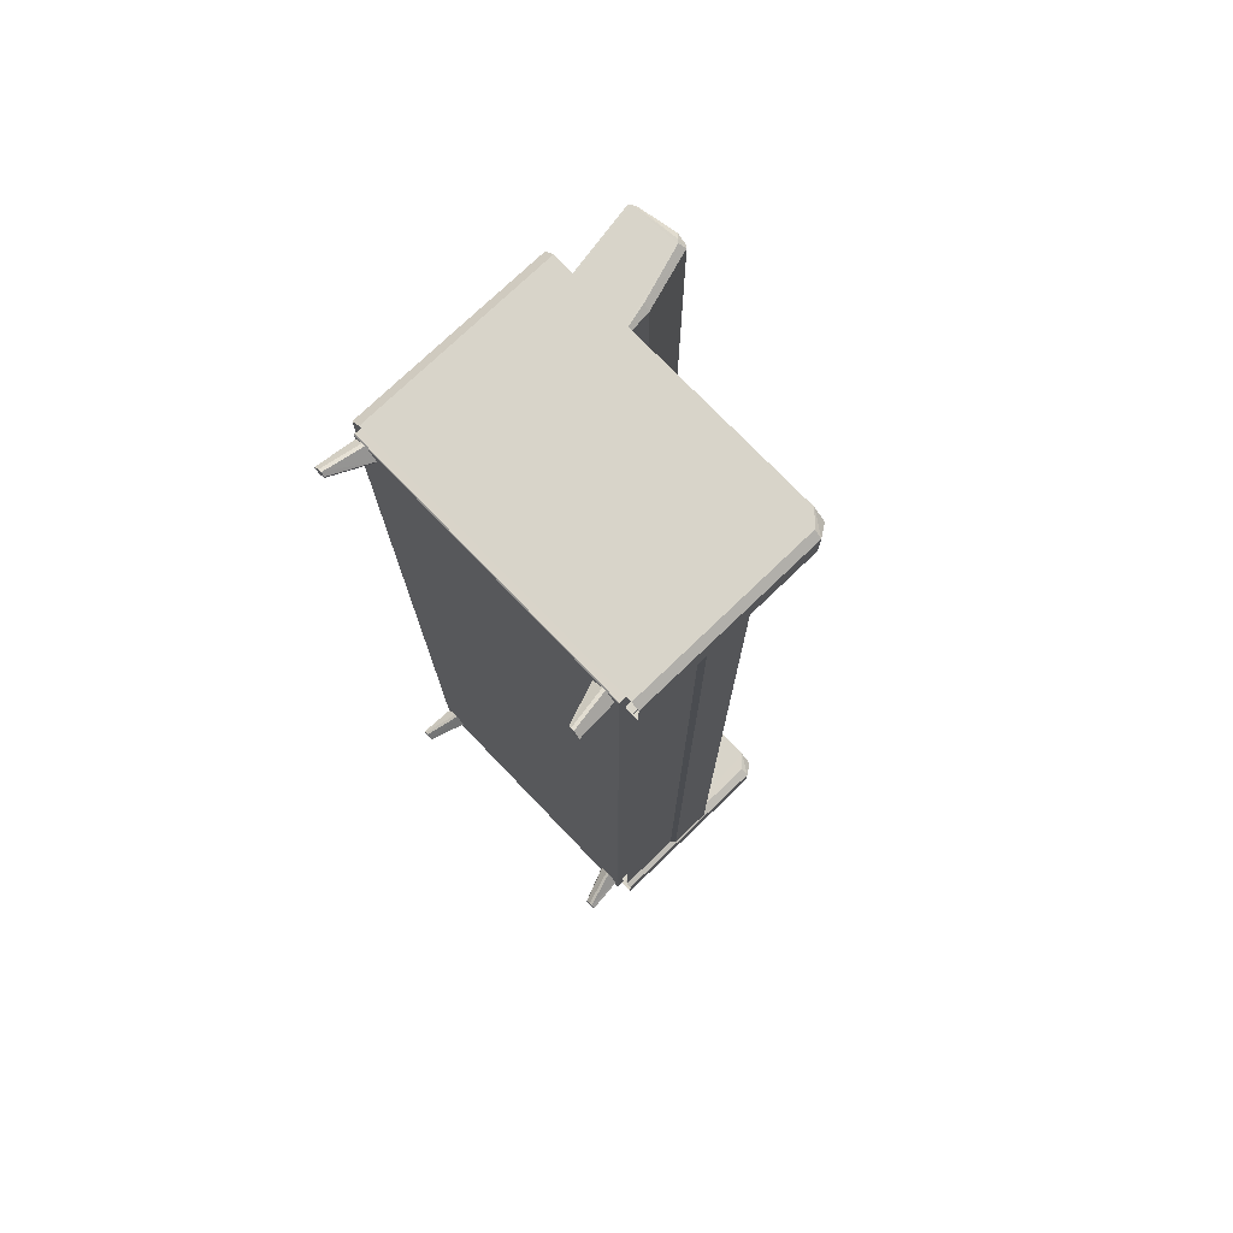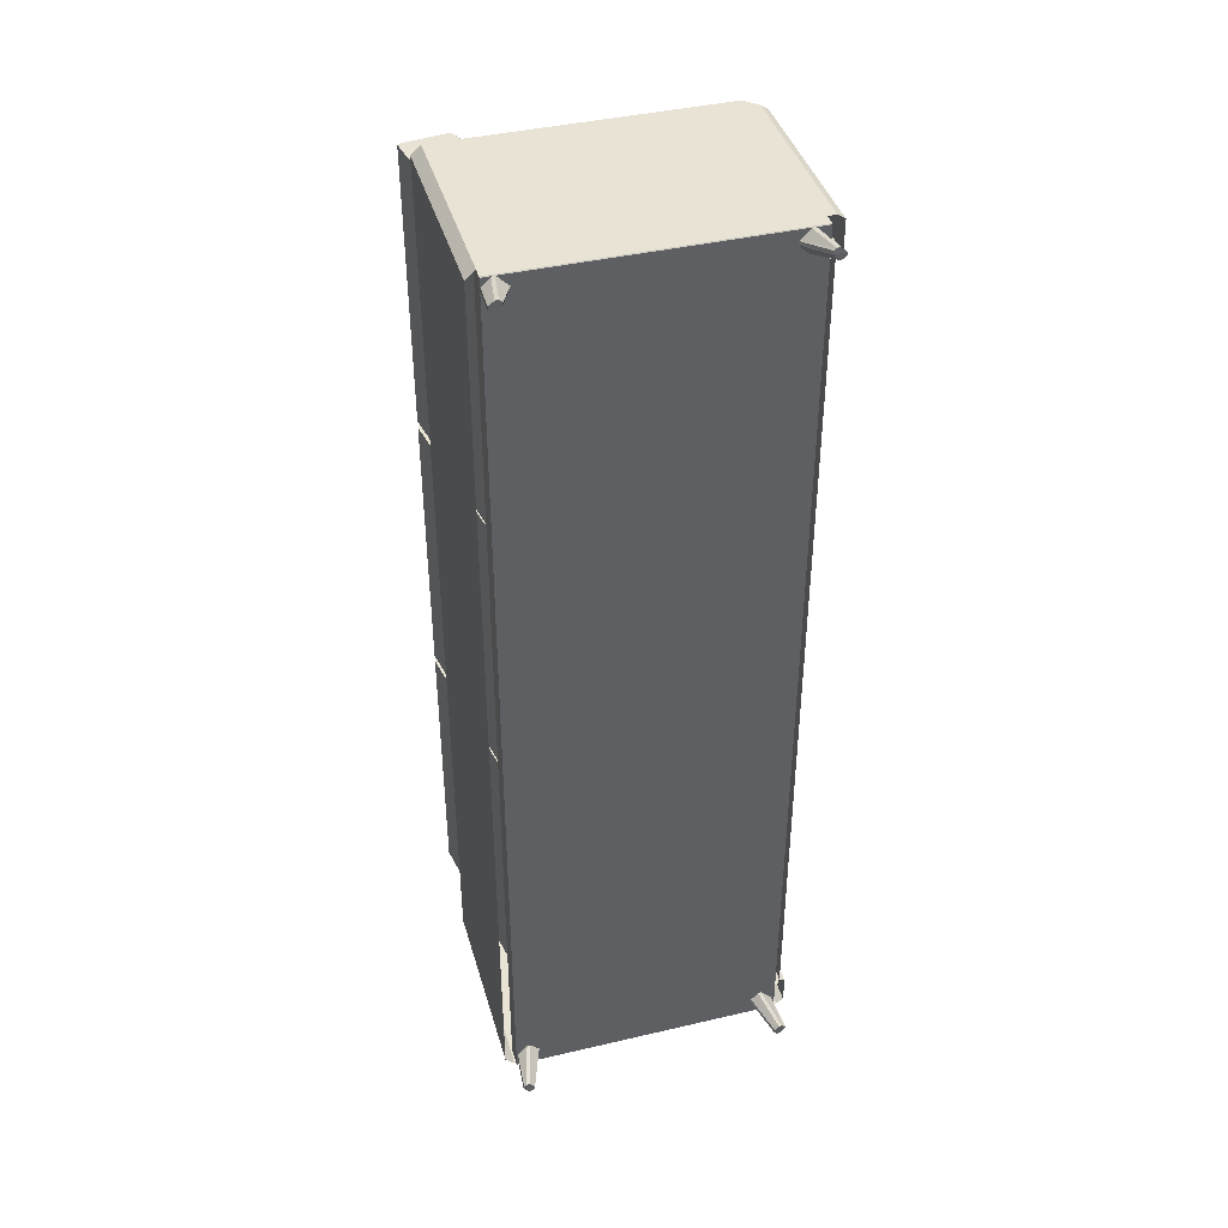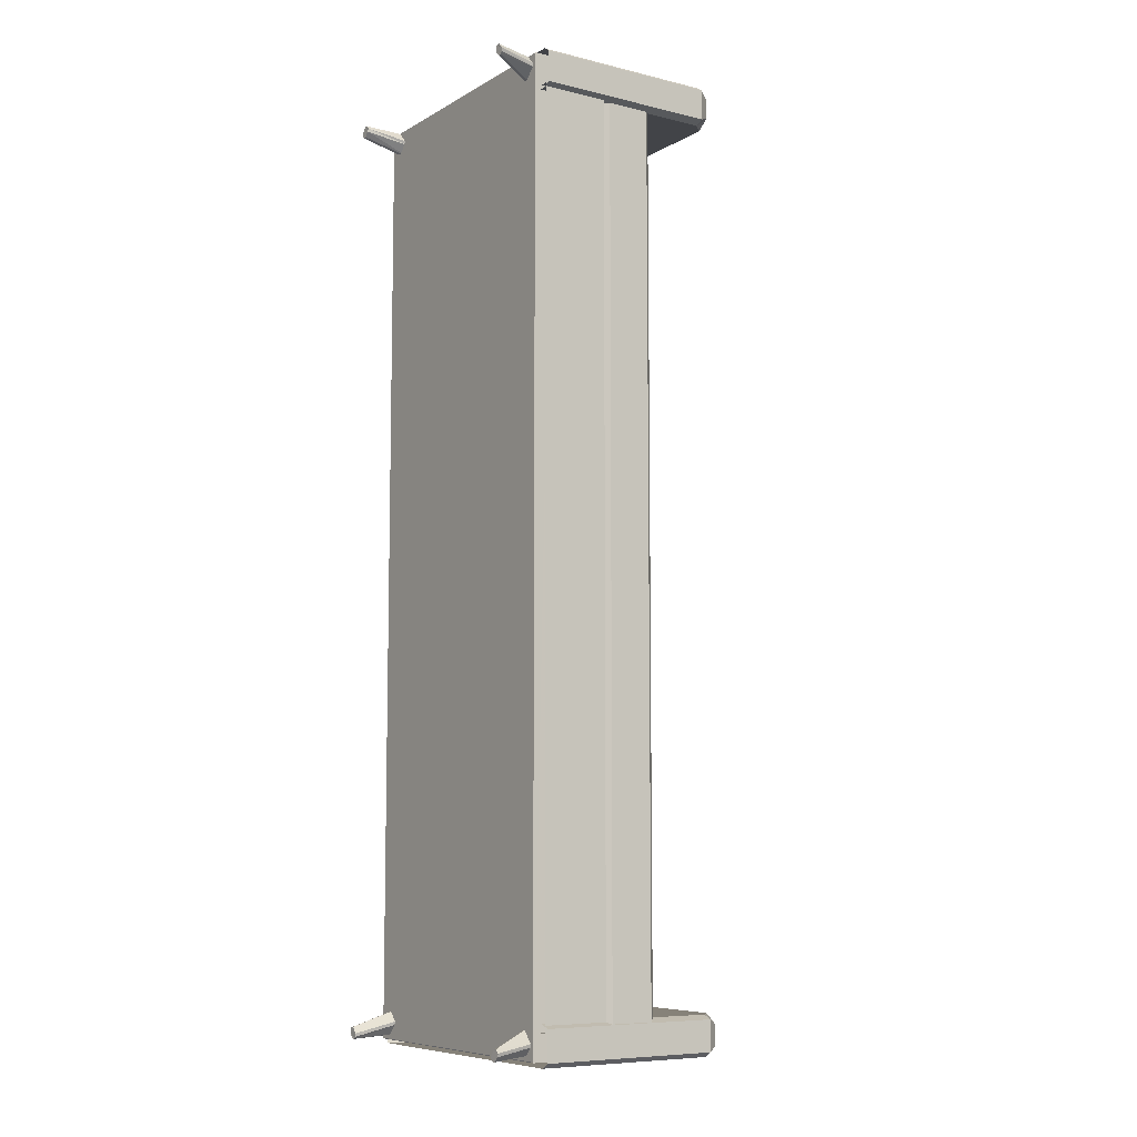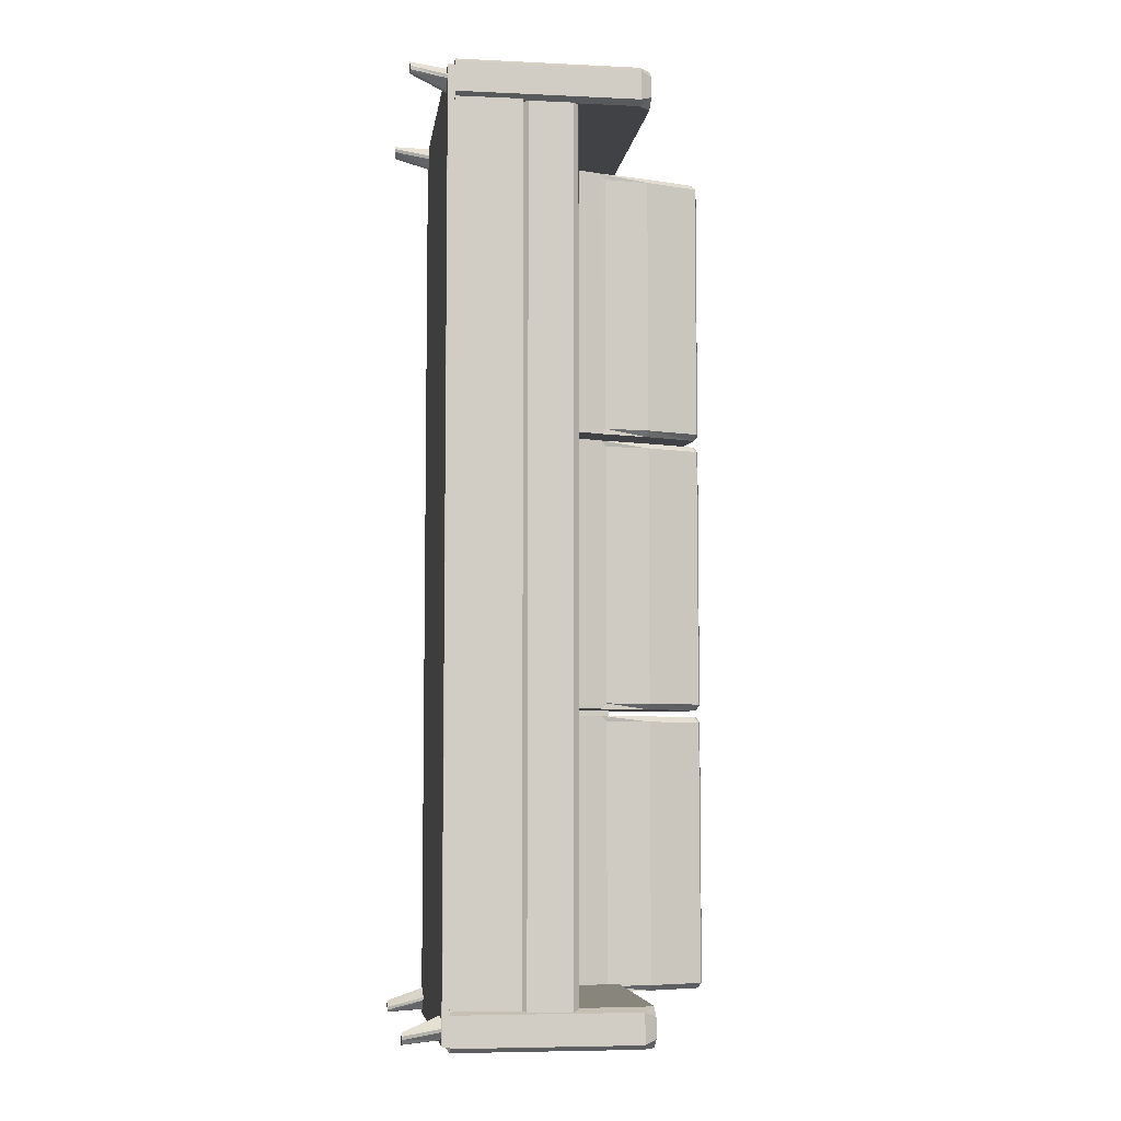
<metadata>
{"format":"obj","ext":"obj","renderer":"f3d","projection":"perspective","resolution":1024,"background":"white","views":[{"elev":75.1,"azim":46.1,"up":"+Z"},{"elev":41.0,"azim":-15.9,"up":"+Z"},{"elev":-7.9,"azim":56.2,"up":"+Z"},{"elev":-6.3,"azim":82.2,"up":"+Z"}]}
</metadata>
<code>
v  1.108e+06 -37.25 -4.107e+04
v  1.108e+06 -52.6 -4.107e+04
v  1.108e+06 -52.6 -4.107e+04
v  1.108e+06 -37.25 -4.107e+04
v  1.108e+06 -52.6 -4.127e+04
v  1.108e+06 -37.25 -4.127e+04
v  1.108e+06 -52.6 -4.127e+04
v  1.108e+06 -37.25 -4.127e+04
g Box1708
f 1 2 3
f 3 4 1
f 4 3 5
f 5 6 4
f 6 5 7
f 7 8 6
v  1.108e+06 -51.37 -4.121e+04
v  1.108e+06 10.95 -4.121e+04
v  1.108e+06 10.95 -4.127e+04
v  1.108e+06 -51.37 -4.127e+04
v  1.108e+06 -23.8 -4.127e+04
v  1.108e+06 -12.1 -4.127e+04
v  1.108e+06 -10.8 -4.127e+04
v  1.108e+06 -10.8 -4.121e+04
v  1.108e+06 -12.1 -4.121e+04
v  1.108e+06 -23.8 -4.121e+04
v  1.108e+06 -49.13 -4.121e+04
v  1.108e+06 -0.1448 -4.121e+04
v  1.108e+06 12.32 -4.121e+04
v  1.108e+06 12.85 -4.121e+04
v  1.108e+06 11.42 -4.121e+04
v  1.108e+06 12.55 -4.121e+04
v  1.108e+06 14.07 -4.121e+04
v  1.108e+06 14.07 -4.127e+04
v  1.108e+06 12.55 -4.127e+04
v  1.108e+06 11.42 -4.127e+04
v  1.108e+06 12.85 -4.127e+04
v  1.108e+06 12.32 -4.127e+04
v  1.108e+06 -0.1448 -4.127e+04
v  1.108e+06 -49.13 -4.127e+04
v  1.108e+06 13.19 -4.127e+04
v  1.108e+06 13.52 -4.127e+04
v  1.108e+06 13.52 -4.121e+04
v  1.108e+06 13.19 -4.121e+04
v  1.108e+06 0.1416 -4.121e+04
v  1.108e+06 0.1416 -4.127e+04
g Box1709
f 9 10 11
f 11 12 9
f 13 14 15
f 15 16 17
f 15 17 18
f 13 15 18
f 9 19 18
f 17 20 21
f 21 22 23
f 17 21 23
f 18 17 23
f 9 18 23
f 9 23 10
f 24 25 26
f 26 27 24
f 28 29 30
f 28 30 31
f 28 31 14
f 28 14 13
f 28 13 32
f 28 32 12
f 11 28 12
f 10 23 24
f 24 27 28
f 10 24 28
f 10 28 11
f 33 34 35
f 35 36 33
f 33 36 37
f 37 38 33
f 38 37 16
f 16 15 38
f 19 32 13
f 13 18 19
f 25 22 35
f 26 34 29
f 36 21 20
f 20 37 36
f 22 25 24
f 24 23 22
f 26 29 28
f 28 27 26
f 35 22 21
f 21 36 35
f 33 30 29
f 29 34 33
f 34 26 25
f 25 35 34
f 15 14 31
f 31 38 15
f 38 31 30
f 30 33 38
f 37 20 17
f 17 16 37
v  1.108e+06 -10.65 -4.128e+04
v  1.108e+06 -10.65 -4.127e+04
v  1.108e+06 -52.76 -4.127e+04
v  1.108e+06 -52.76 -4.128e+04
v  1.108e+06 -10.65 -4.128e+04
v  1.108e+06 -52.76 -4.128e+04
v  1.108e+06 -52.76 -4.128e+04
v  1.108e+06 -7.914 -4.128e+04
v  1.108e+06 -7.914 -4.128e+04
v  1.108e+06 -7.914 -4.128e+04
v  1.108e+06 -52.76 -4.128e+04
v  1.108e+06 -7.914 -4.106e+04
v  1.108e+06 -52.76 -4.106e+04
v  1.108e+06 -7.914 -4.106e+04
v  1.108e+06 -52.76 -4.106e+04
v  1.108e+06 -52.76 -4.106e+04
v  1.108e+06 -10.65 -4.106e+04
v  1.108e+06 -7.914 -4.106e+04
v  1.108e+06 -10.65 -4.106e+04
v  1.108e+06 -52.76 -4.106e+04
v  1.108e+06 -10.65 -4.107e+04
v  1.108e+06 -52.76 -4.107e+04
v  1.108e+06 -10.65 -4.107e+04
v  1.108e+06 -52.76 -4.107e+04
v  1.108e+06 -52.76 -4.107e+04
v  1.108e+06 -7.914 -4.107e+04
v  1.108e+06 -7.914 -4.107e+04
v  1.108e+06 -7.914 -4.107e+04
v  1.108e+06 -52.76 -4.107e+04
v  1.108e+06 -7.914 -4.127e+04
v  1.108e+06 -52.76 -4.127e+04
v  1.108e+06 -7.914 -4.127e+04
v  1.108e+06 -52.76 -4.127e+04
v  1.108e+06 -52.76 -4.127e+04
v  1.108e+06 -10.65 -4.127e+04
v  1.108e+06 -7.914 -4.127e+04
v  1.108e+06 -7.914 -4.127e+04
v  1.108e+06 -7.914 -4.128e+04
v  1.108e+06 -7.914 -4.106e+04
v  1.108e+06 -7.914 -4.107e+04
g Line026
f 39 40 41
f 41 42 39
f 43 39 42
f 42 44 43
f 44 45 46
f 46 47 43
f 44 46 43
f 48 46 45
f 45 49 48
f 50 48 49
f 49 51 50
f 52 50 51
f 51 53 52
f 54 55 56
f 53 54 56
f 53 56 52
f 57 55 54
f 54 58 57
f 59 57 58
f 58 60 59
f 61 59 60
f 60 62 61
f 62 63 64
f 64 65 61
f 62 64 61
f 66 64 63
f 63 67 66
f 68 66 67
f 67 69 68
f 70 68 69
f 69 71 70
f 72 73 74
f 71 72 74
f 71 74 70
f 40 73 72
f 72 41 40
f 74 75 76
f 77 78 65
f 56 77 65
f 56 65 64
f 52 56 64
f 52 64 66
f 50 52 66
f 50 66 68
f 48 50 68
f 46 48 68
f 46 68 70
f 47 46 70
f 76 47 70
f 74 76 70
f 39 76 75
f 75 40 39
f 43 47 76
f 76 39 43
f 57 77 56
f 56 55 57
f 59 78 77
f 77 57 59
f 61 65 78
f 78 59 61
f 40 75 74
f 74 73 40
v  1.108e+06 -49.68 -4.106e+04
v  1.108e+06 -49.68 -4.106e+04
v  1.108e+06 -49.68 -4.128e+04
v  1.108e+06 -49.68 -4.128e+04
v  1.108e+06 -54.29 -4.106e+04
v  1.108e+06 -54.29 -4.128e+04
v  1.108e+06 -54.29 -4.128e+04
v  1.108e+06 -54.29 -4.106e+04
v  1.108e+06 -54.13 -4.106e+04
v  1.108e+06 -54.13 -4.106e+04
v  1.108e+06 -54.13 -4.128e+04
v  1.108e+06 -54.13 -4.128e+04
g Box1710
f 79 80 81
f 81 82 79
f 83 84 85
f 85 86 83
f 79 87 88
f 88 80 79
f 80 88 86
f 86 85 89
f 80 86 89
f 80 89 81
f 81 89 90
f 90 82 81
f 82 90 84
f 84 83 87
f 82 84 87
f 82 87 79
f 84 90 89
f 89 85 84
f 86 88 87
f 87 83 86
v  1.108e+06 -52.96 -4.106e+04
v  1.108e+06 -52.96 -4.106e+04
v  1.108e+06 -52.96 -4.106e+04
v  1.108e+06 -52.96 -4.106e+04
v  1.108e+06 -52.96 -4.106e+04
v  1.108e+06 -52.96 -4.107e+04
v  1.108e+06 -52.96 -4.107e+04
v  1.108e+06 -52.96 -4.106e+04
v  1.108e+06 -62.75 -4.106e+04
v  1.108e+06 -62.75 -4.106e+04
v  1.108e+06 -62.75 -4.106e+04
v  1.108e+06 -62.75 -4.106e+04
v  1.108e+06 -62.75 -4.106e+04
v  1.108e+06 -62.75 -4.106e+04
v  1.108e+06 -62.75 -4.106e+04
v  1.108e+06 -62.75 -4.106e+04
v  1.108e+06 -52.96 -4.127e+04
v  1.108e+06 -52.96 -4.127e+04
v  1.108e+06 -52.96 -4.127e+04
v  1.108e+06 -52.96 -4.127e+04
v  1.108e+06 -52.96 -4.127e+04
v  1.108e+06 -52.96 -4.128e+04
v  1.108e+06 -52.96 -4.128e+04
v  1.108e+06 -52.96 -4.127e+04
v  1.108e+06 -62.75 -4.128e+04
v  1.108e+06 -62.75 -4.128e+04
v  1.108e+06 -62.75 -4.128e+04
v  1.108e+06 -62.75 -4.128e+04
v  1.108e+06 -62.75 -4.128e+04
v  1.108e+06 -62.75 -4.128e+04
v  1.108e+06 -62.75 -4.128e+04
v  1.108e+06 -62.75 -4.128e+04
v  1.108e+06 -52.96 -4.106e+04
v  1.108e+06 -52.96 -4.107e+04
v  1.108e+06 -52.96 -4.107e+04
v  1.108e+06 -52.96 -4.106e+04
v  1.108e+06 -52.96 -4.106e+04
v  1.108e+06 -52.96 -4.106e+04
v  1.108e+06 -52.96 -4.106e+04
v  1.108e+06 -52.96 -4.106e+04
v  1.108e+06 -62.75 -4.106e+04
v  1.108e+06 -62.75 -4.106e+04
v  1.108e+06 -62.75 -4.106e+04
v  1.108e+06 -62.75 -4.106e+04
v  1.108e+06 -62.75 -4.106e+04
v  1.108e+06 -62.75 -4.106e+04
v  1.108e+06 -62.75 -4.106e+04
v  1.108e+06 -62.75 -4.106e+04
v  1.108e+06 -52.96 -4.127e+04
v  1.108e+06 -52.96 -4.128e+04
v  1.108e+06 -52.96 -4.128e+04
v  1.108e+06 -52.96 -4.127e+04
v  1.108e+06 -52.96 -4.127e+04
v  1.108e+06 -52.96 -4.127e+04
v  1.108e+06 -52.96 -4.127e+04
v  1.108e+06 -52.96 -4.127e+04
v  1.108e+06 -62.75 -4.128e+04
v  1.108e+06 -62.75 -4.128e+04
v  1.108e+06 -62.75 -4.128e+04
v  1.108e+06 -62.75 -4.128e+04
v  1.108e+06 -62.75 -4.128e+04
v  1.108e+06 -62.75 -4.128e+04
v  1.108e+06 -62.75 -4.128e+04
v  1.108e+06 -62.75 -4.128e+04
g Box1711
f 91 92 93
f 93 94 95
f 91 93 95
f 95 96 97
f 91 95 97
f 98 91 97
f 99 100 101
f 101 102 103
f 99 101 103
f 103 104 105
f 99 103 105
f 106 99 105
f 91 106 105
f 105 92 91
f 93 104 103
f 103 94 93
f 95 102 101
f 101 96 95
f 97 100 99
f 99 98 97
f 107 108 109
f 109 110 111
f 107 109 111
f 111 112 113
f 107 111 113
f 114 107 113
f 115 116 117
f 117 118 119
f 115 117 119
f 119 120 121
f 115 119 121
f 122 115 121
f 114 113 116
f 116 115 114
f 112 111 118
f 118 117 112
f 110 109 120
f 120 119 110
f 108 107 122
f 122 121 108
f 123 124 125
f 125 126 127
f 123 125 127
f 127 128 129
f 123 127 129
f 130 123 129
f 131 132 133
f 133 134 135
f 131 133 135
f 135 136 137
f 131 135 137
f 138 131 137
f 130 129 132
f 132 131 130
f 128 127 134
f 134 133 128
f 126 125 136
f 136 135 126
f 124 123 138
f 138 137 124
f 139 140 141
f 141 142 143
f 139 141 143
f 143 144 145
f 139 143 145
f 146 139 145
f 147 148 149
f 149 150 151
f 147 149 151
f 151 152 153
f 147 151 153
f 154 147 153
f 139 154 153
f 153 140 139
f 141 152 151
f 151 142 141
f 143 150 149
f 149 144 143
f 145 148 147
f 147 146 145
f 91 98 99
f 99 106 91
f 105 104 93
f 93 92 105
f 103 102 95
f 95 94 103
f 101 100 97
f 97 96 101
f 115 122 107
f 107 114 115
f 113 112 117
f 117 116 113
f 111 110 119
f 119 118 111
f 109 108 121
f 121 120 109
f 131 138 123
f 123 130 131
f 129 128 133
f 133 132 129
f 127 126 135
f 135 134 127
f 125 124 137
f 137 136 125
f 139 146 147
f 147 154 139
f 153 152 141
f 141 140 153
f 151 150 143
f 143 142 151
f 149 148 145
f 145 144 149
v  1.108e+06 -51.37 -4.114e+04
v  1.108e+06 10.95 -4.114e+04
v  1.108e+06 10.95 -4.12e+04
v  1.108e+06 -51.37 -4.12e+04
v  1.108e+06 -23.8 -4.12e+04
v  1.108e+06 -12.1 -4.12e+04
v  1.108e+06 -10.8 -4.12e+04
v  1.108e+06 -10.8 -4.114e+04
v  1.108e+06 -12.1 -4.114e+04
v  1.108e+06 -23.8 -4.114e+04
v  1.108e+06 -49.13 -4.114e+04
v  1.108e+06 -0.1448 -4.114e+04
v  1.108e+06 12.32 -4.114e+04
v  1.108e+06 12.85 -4.114e+04
v  1.108e+06 11.42 -4.114e+04
v  1.108e+06 12.55 -4.114e+04
v  1.108e+06 14.07 -4.114e+04
v  1.108e+06 14.07 -4.12e+04
v  1.108e+06 12.55 -4.12e+04
v  1.108e+06 11.42 -4.12e+04
v  1.108e+06 12.85 -4.12e+04
v  1.108e+06 12.32 -4.12e+04
v  1.108e+06 -0.1448 -4.12e+04
v  1.108e+06 -49.13 -4.12e+04
v  1.108e+06 13.19 -4.12e+04
v  1.108e+06 13.52 -4.12e+04
v  1.108e+06 13.52 -4.114e+04
v  1.108e+06 13.19 -4.114e+04
v  1.108e+06 0.1416 -4.114e+04
v  1.108e+06 0.1416 -4.12e+04
g Box1715
f 155 156 157
f 157 158 155
f 159 160 161
f 161 162 163
f 161 163 164
f 159 161 164
f 155 165 164
f 163 166 167
f 167 168 169
f 163 167 169
f 164 163 169
f 155 164 169
f 155 169 156
f 170 171 172
f 172 173 170
f 174 175 176
f 174 176 177
f 174 177 160
f 174 160 159
f 174 159 178
f 174 178 158
f 157 174 158
f 156 169 170
f 170 173 174
f 156 170 174
f 156 174 157
f 179 180 181
f 181 182 179
f 179 182 183
f 183 184 179
f 184 183 162
f 162 161 184
f 165 178 159
f 159 164 165
f 171 168 181
f 172 180 175
f 182 167 166
f 166 183 182
f 168 171 170
f 170 169 168
f 172 175 174
f 174 173 172
f 181 168 167
f 167 182 181
f 179 176 175
f 175 180 179
f 180 172 171
f 171 181 180
f 161 160 177
f 177 184 161
f 184 177 176
f 176 179 184
f 183 166 163
f 163 162 183
v  1.108e+06 -51.37 -4.107e+04
v  1.108e+06 10.95 -4.107e+04
v  1.108e+06 10.95 -4.114e+04
v  1.108e+06 -51.37 -4.114e+04
v  1.108e+06 -23.8 -4.114e+04
v  1.108e+06 -12.1 -4.114e+04
v  1.108e+06 -10.8 -4.114e+04
v  1.108e+06 -10.8 -4.107e+04
v  1.108e+06 -12.1 -4.107e+04
v  1.108e+06 -23.8 -4.107e+04
v  1.108e+06 -49.13 -4.107e+04
v  1.108e+06 -0.1448 -4.107e+04
v  1.108e+06 12.32 -4.107e+04
v  1.108e+06 12.85 -4.107e+04
v  1.108e+06 11.42 -4.107e+04
v  1.108e+06 12.55 -4.107e+04
v  1.108e+06 14.07 -4.107e+04
v  1.108e+06 14.07 -4.114e+04
v  1.108e+06 12.55 -4.114e+04
v  1.108e+06 11.42 -4.114e+04
v  1.108e+06 12.85 -4.114e+04
v  1.108e+06 12.32 -4.114e+04
v  1.108e+06 -0.1448 -4.114e+04
v  1.108e+06 -49.13 -4.114e+04
v  1.108e+06 13.19 -4.114e+04
v  1.108e+06 13.52 -4.114e+04
v  1.108e+06 13.52 -4.107e+04
v  1.108e+06 13.19 -4.107e+04
v  1.108e+06 0.1416 -4.107e+04
v  1.108e+06 0.1416 -4.114e+04
g Box1717
f 185 186 187
f 187 188 185
f 189 190 191
f 191 192 193
f 191 193 194
f 189 191 194
f 185 195 194
f 193 196 197
f 197 198 199
f 193 197 199
f 194 193 199
f 185 194 199
f 185 199 186
f 200 201 202
f 202 203 200
f 204 205 206
f 204 206 207
f 204 207 190
f 204 190 189
f 204 189 208
f 204 208 188
f 187 204 188
f 186 199 200
f 200 203 204
f 186 200 204
f 186 204 187
f 209 210 211
f 211 212 209
f 209 212 213
f 213 214 209
f 214 213 192
f 192 191 214
f 195 208 189
f 189 194 195
f 201 198 211
f 202 210 205
f 212 197 196
f 196 213 212
f 198 201 200
f 200 199 198
f 202 205 204
f 204 203 202
f 211 198 197
f 197 212 211
f 209 206 205
f 205 210 209
f 210 202 201
f 201 211 210
f 191 190 207
f 207 214 191
f 214 207 206
f 206 209 214
f 213 196 193
f 193 192 213
v  1.108e+06 -24.74 -4.107e+04
v  1.108e+06 -24.74 -4.127e+04
v  1.108e+06 -23.78 -4.127e+04
v  1.108e+06 -23.78 -4.107e+04
v  1.108e+06 -37.65 -4.107e+04
v  1.108e+06 -37.65 -4.127e+04
v  1.108e+06 -37.65 -4.127e+04
v  1.108e+06 -37.65 -4.107e+04
v  1.108e+06 -36.26 -4.107e+04
v  1.108e+06 -24.74 -4.107e+04
v  1.108e+06 -26.12 -4.107e+04
v  1.108e+06 -24.74 -4.107e+04
v  1.108e+06 -23.31 -4.107e+04
v  1.108e+06 -36.26 -4.127e+04
v  1.108e+06 -26.12 -4.127e+04
v  1.108e+06 -24.74 -4.127e+04
v  1.108e+06 -24.74 -4.127e+04
v  1.108e+06 -23.31 -4.127e+04
g Box1718
f 215 216 217
f 217 218 215
f 219 220 221
f 221 222 219
f 219 222 223
f 224 219 223
f 223 225 226
f 223 226 227
f 223 227 215
f 223 215 218
f 224 223 218
f 225 223 228
f 228 229 225
f 230 229 228
f 228 221 220
f 220 231 217
f 228 220 217
f 228 217 216
f 230 228 216
f 230 216 232
f 231 220 219
f 219 224 231
f 226 225 229
f 229 230 226
f 221 228 223
f 223 222 221
f 226 230 232
f 232 227 226
f 227 232 216
f 216 215 227
f 231 224 218
f 218 217 231

</code>
